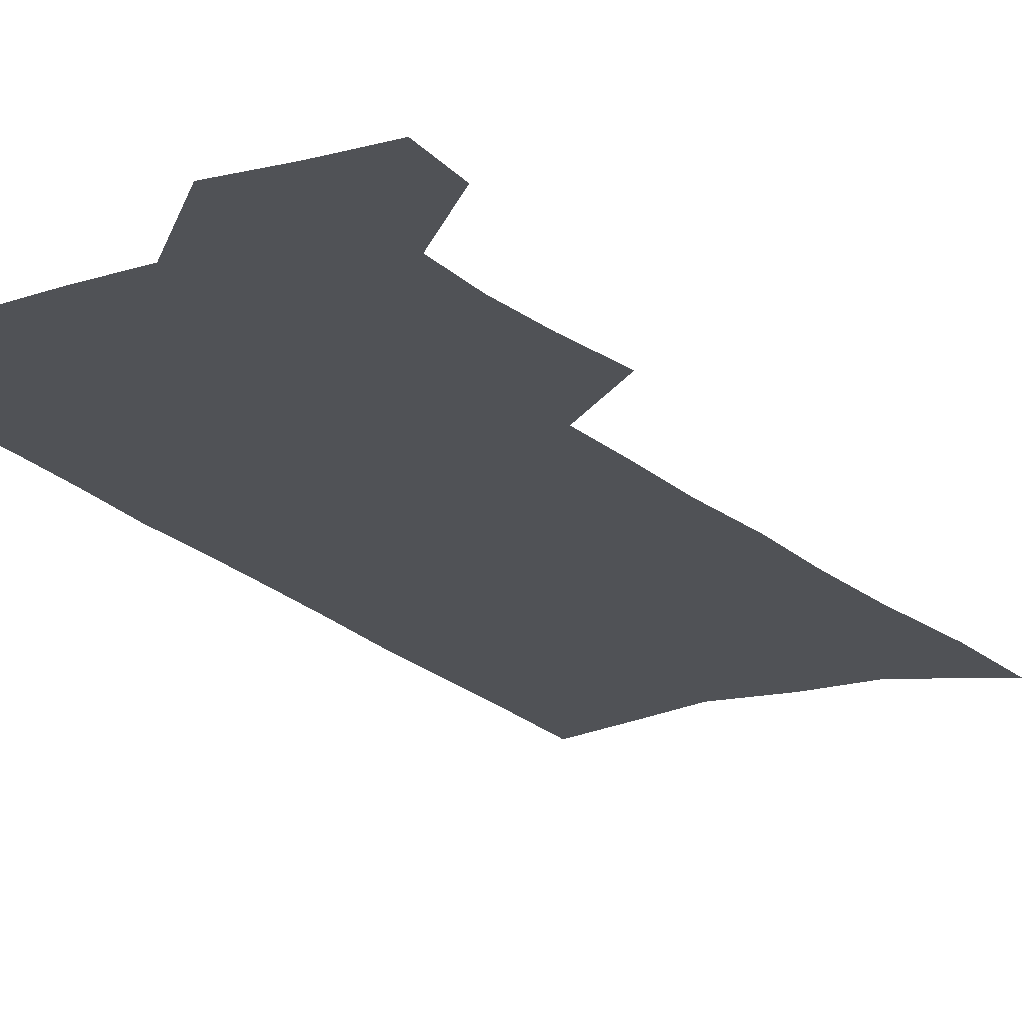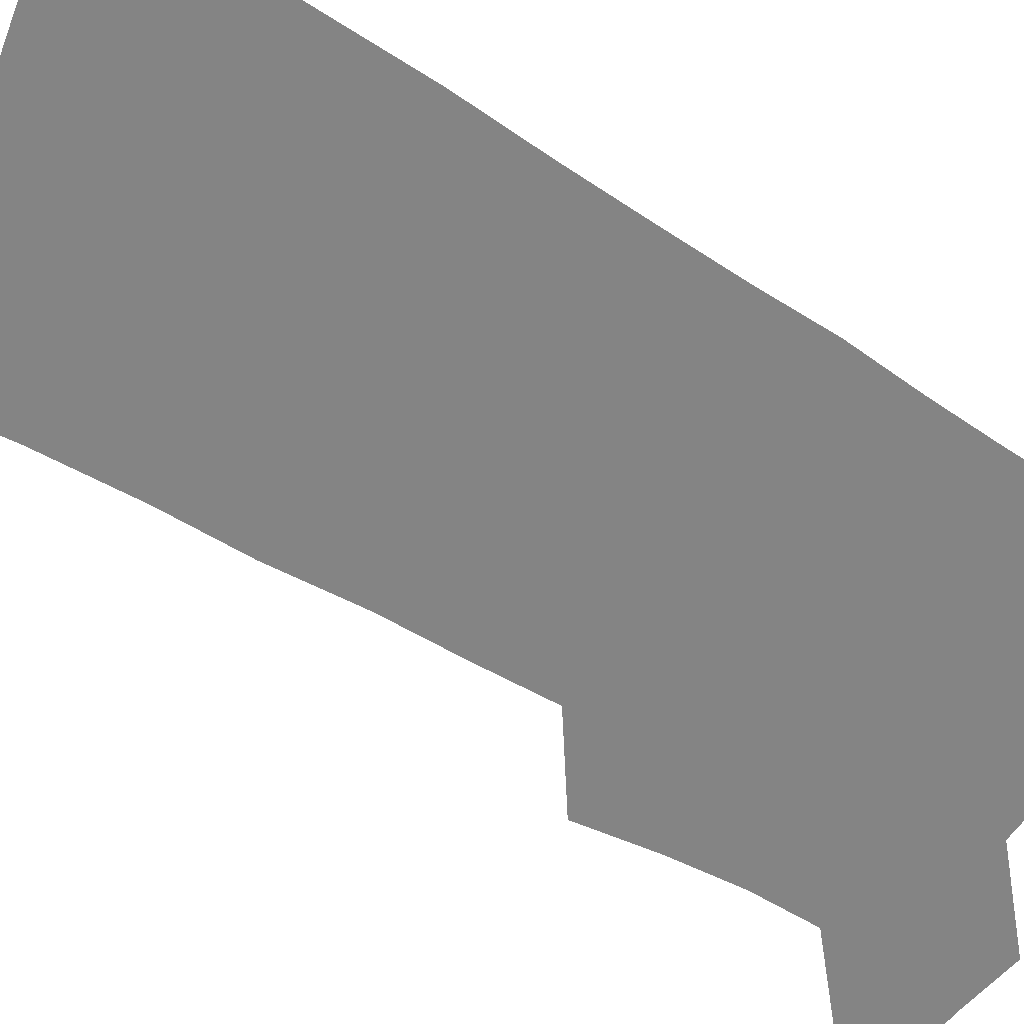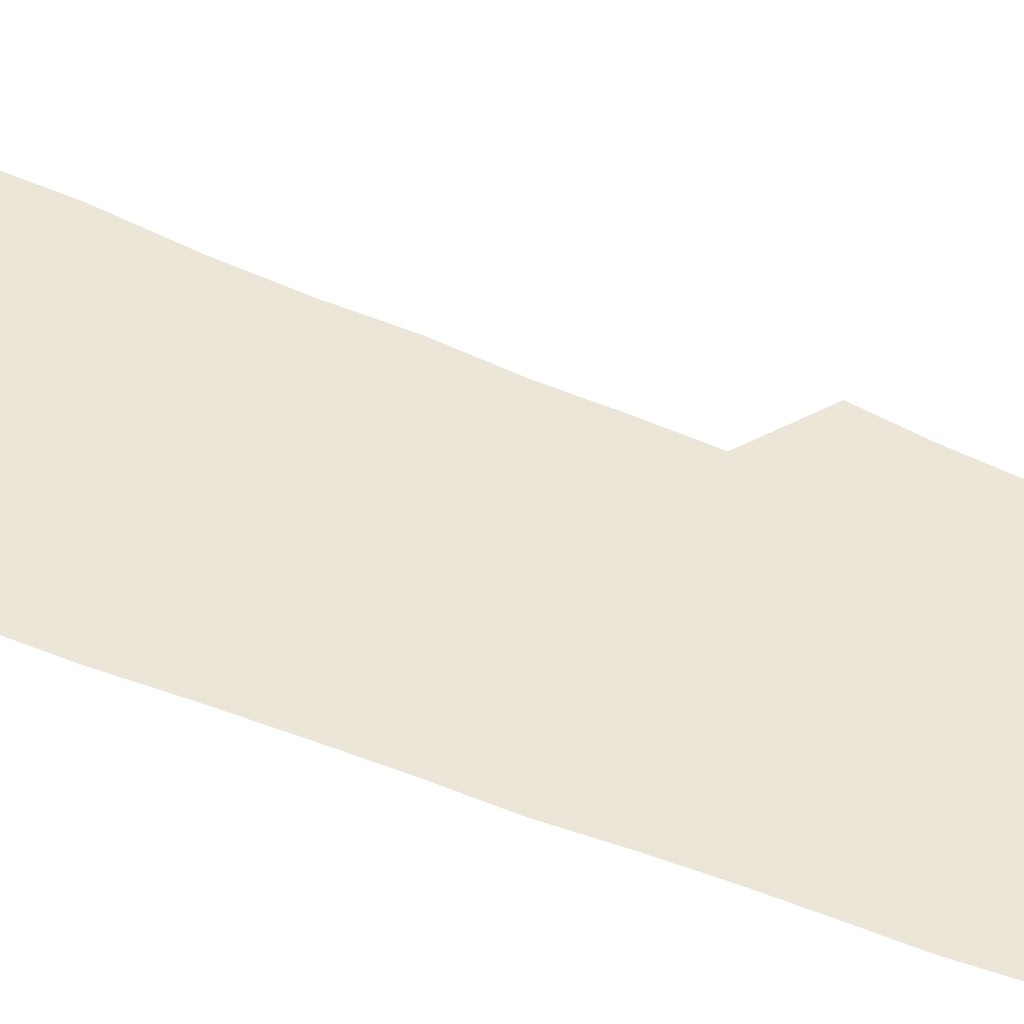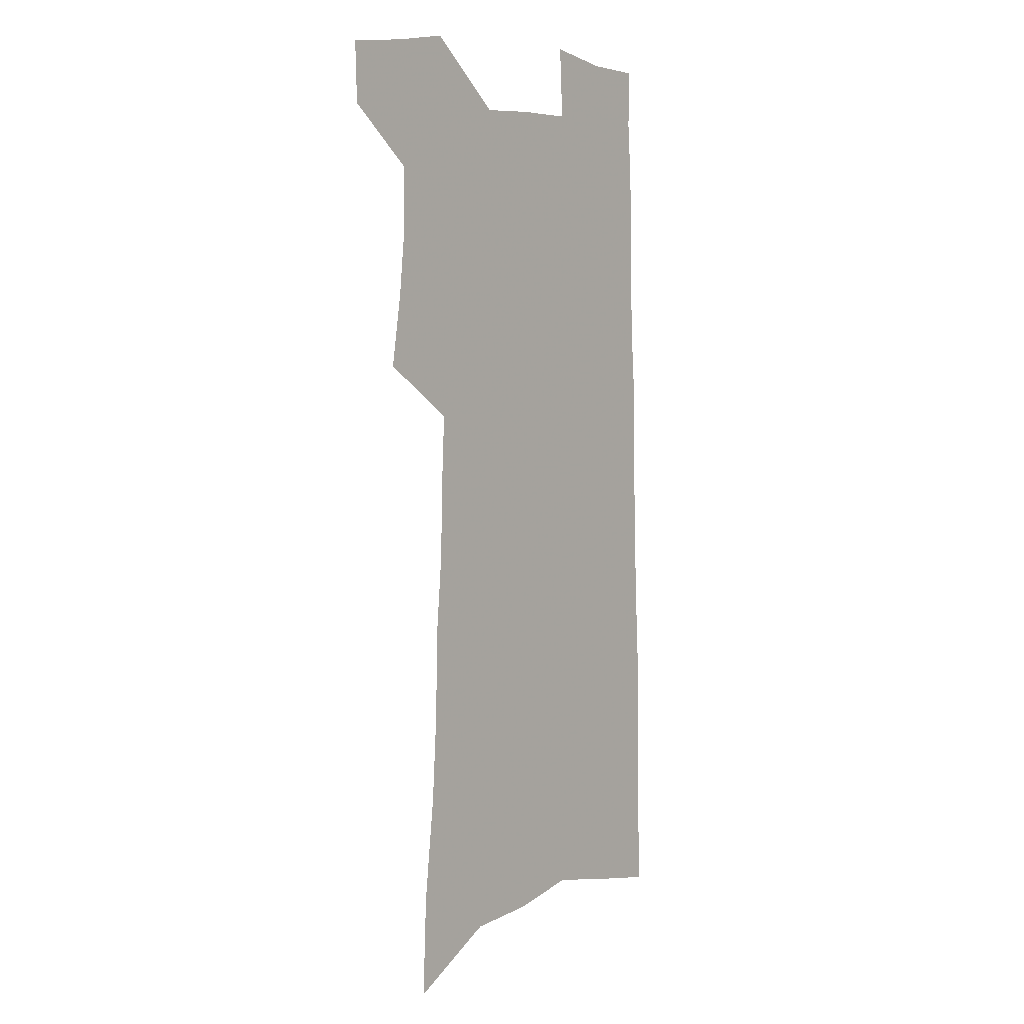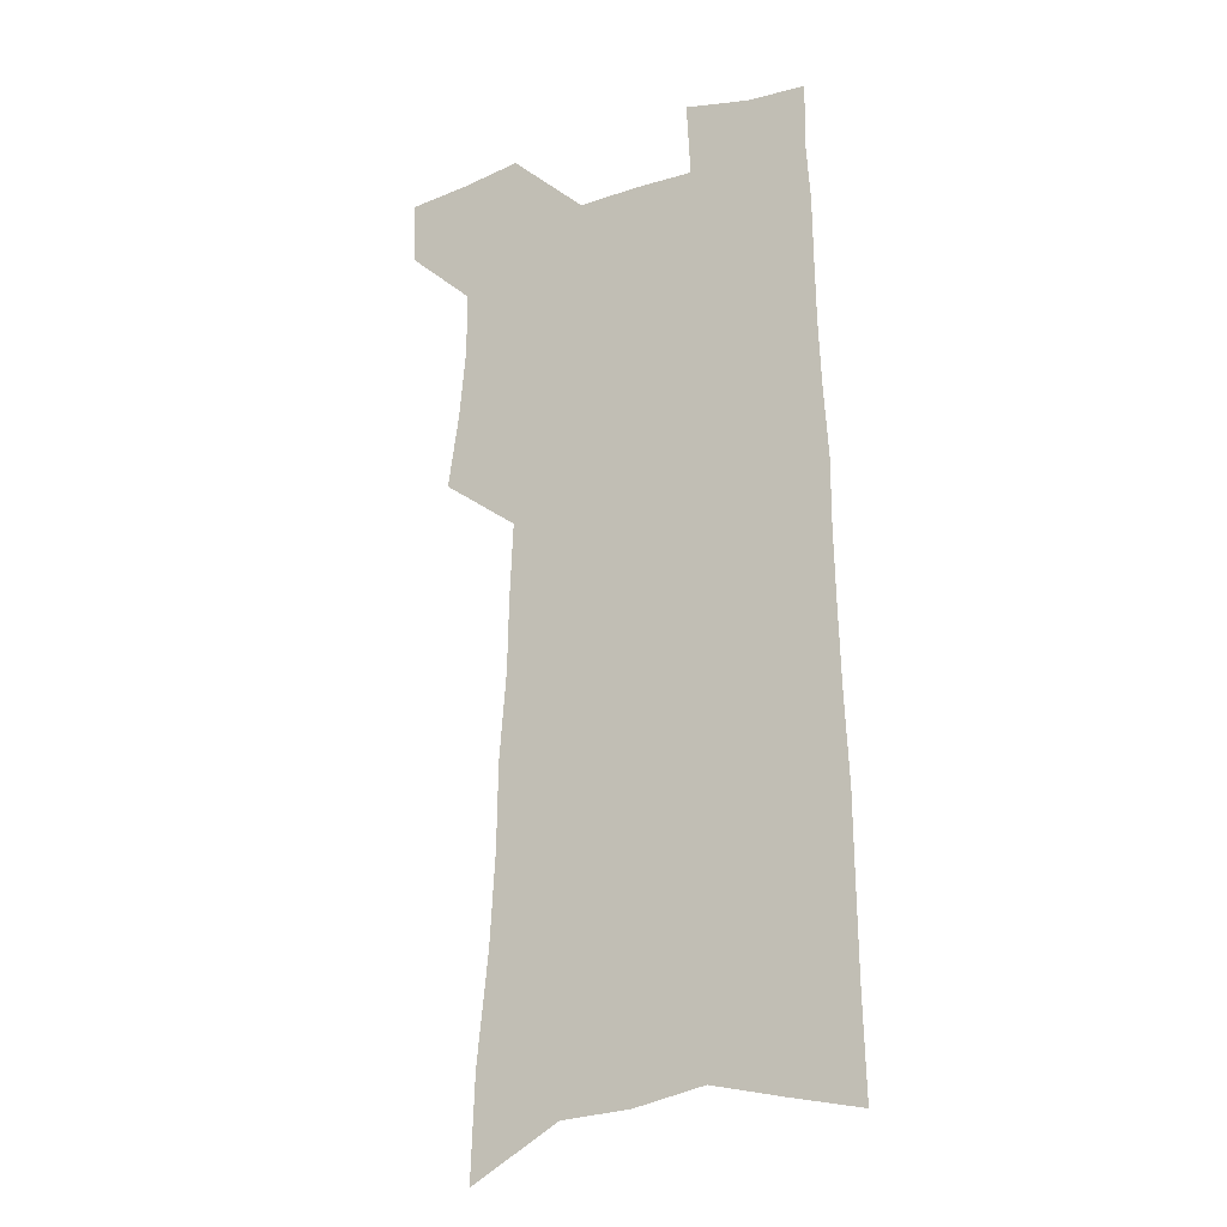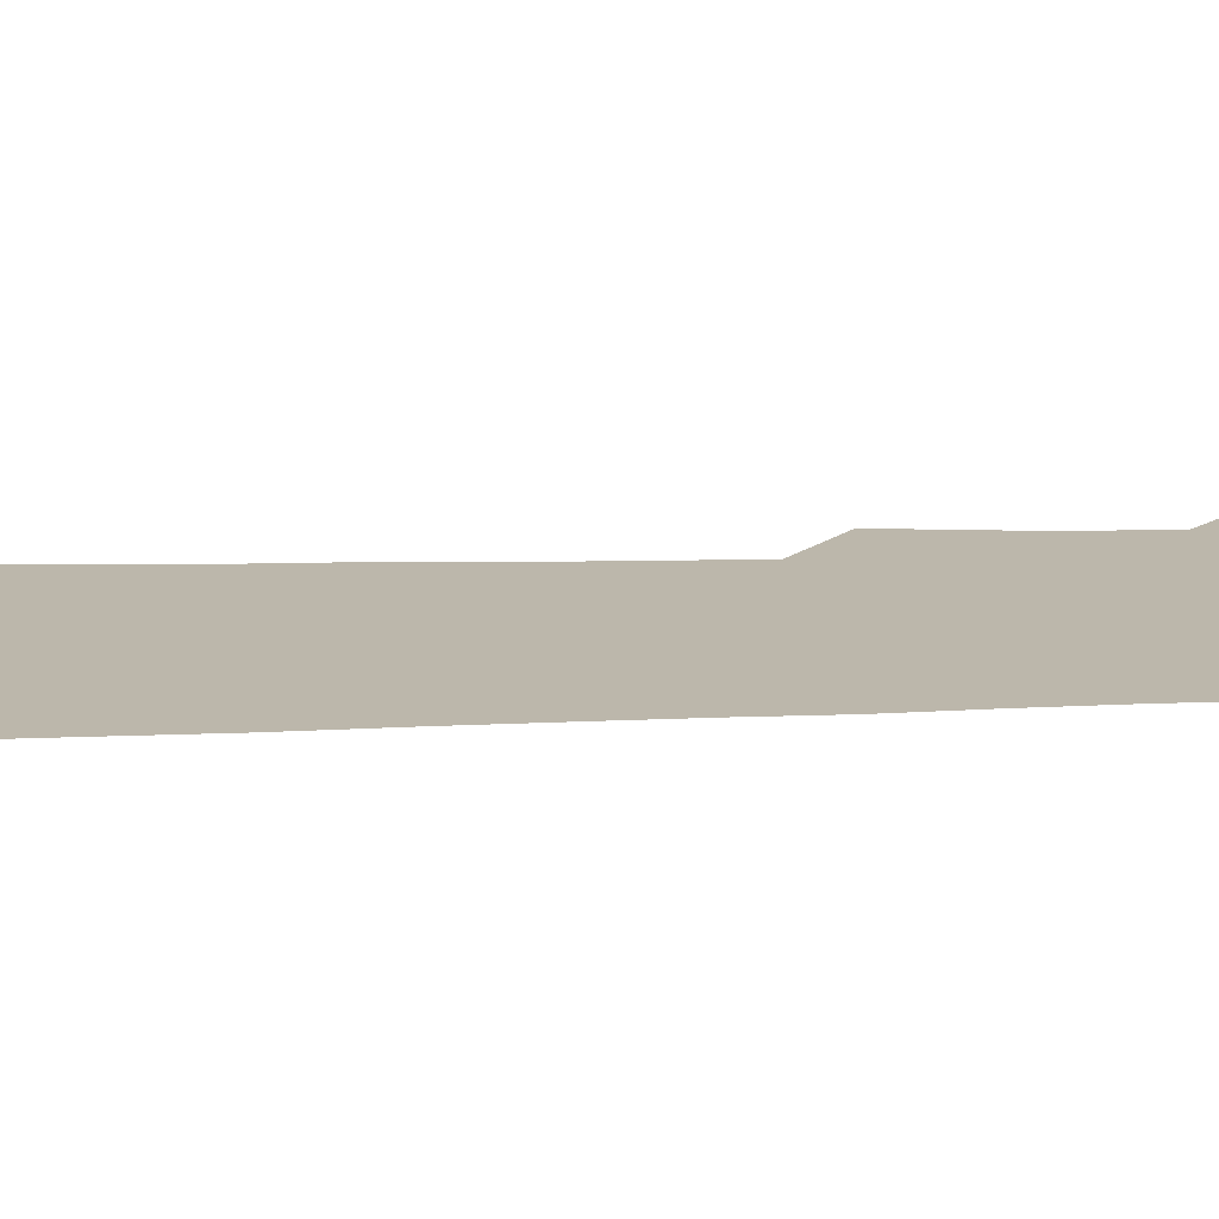
<metadata>
{"format":"obj","ext":"obj","renderer":"f3d","projection":"perspective","resolution":1024,"background":"white","views":[{"elev":-20.8,"azim":-148.4,"up":"+Z"},{"elev":-61.4,"azim":57.7,"up":"+Z"},{"elev":49.1,"azim":114.6,"up":"+Z"},{"elev":5.8,"azim":-49.3,"up":"+Y"},{"elev":-19.3,"azim":29.6,"up":"+Y"},{"elev":14.4,"azim":85.6,"up":"+Z"}]}
</metadata>
<code>
v 495.6 526.5 0
v 494.9 551.6 0
v 515.7 419 0
v 520.3 448.9 0
v 523 476.5 0
v 523.3 502.2 0
v 524.6 527.6 0
v 520.4 554.4 0
v 532.7 142 0
v 534.4 184.4 0
v 539.3 228.8 0
v 541.6 266.7 0
v 542.2 300.2 0
v 545.1 335.7 0
v 545.9 366.6 0
v 547.3 396.7 0
v 549.8 426 0
v 550.8 452.9 0
v 551.9 478.9 0
v 553.8 504.2 0
v 550.8 529.6 0
v 545.5 558.6 0
v 570.4 163.6 0
v 572.6 206.3 0
v 573.4 243.6 0
v 573.7 277.6 0
v 573.1 308.9 0
v 575.2 343.2 0
v 576.6 374.2 0
v 577.5 402.8 0
v 577.6 429.4 0
v 578.7 455.9 0
v 578.5 480.7 0
v 578.6 505.2 0
v 577.5 529.8 0
v 599.9 165.9 0
v 602.1 215.5 0
v 602.1 250.2 0
v 601.6 282.2 0
v 602.3 316.4 0
v 602.6 347.4 0
v 602.9 377 0
v 603.1 404.5 0
v 603.4 431.5 0
v 603.6 457.1 0
v 603.8 481.8 0
v 603.4 505.7 0
v 602.5 530.9 0
v 629.7 172.2 0
v 629.4 215 0
v 629.3 250 0
v 628.8 284.9 0
v 628.8 315.6 0
v 628.4 348.1 0
v 628.3 377.1 0
v 628.2 404.7 0
v 628.2 431.3 0
v 628.1 457.1 0
v 628 481.9 0
v 627.9 506.1 0
v 627.7 530.8 0
v 626.1 560.9 0
v 659.6 166 0
v 657.4 211.3 0
v 658 244.3 0
v 656.3 281.3 0
v 655.4 314.3 0
v 654.9 345.4 0
v 654.2 375.1 0
v 653.7 403.3 0
v 653.5 430.1 0
v 653.1 456.2 0
v 652.7 481.6 0
v 652 506.3 0
v 652.6 530 0
v 653.4 555.8 0
v 690.1 160.2 0
v 688.8 200.4 0
v 688.2 236.5 0
v 687.7 271.1 0
v 685.9 305.9 0
v 684.7 338.2 0
v 683.9 368.7 0
v 683.7 397.3 0
v 681.7 426.4 0
v 680.5 453.7 0
v 679.9 479.7 0
v 679.5 505.1 0
v 677.7 530.4 0
v 678.2 554.7 0
f 6 7 1
f 1 7 2
f 7 8 2
f 16 17 3
f 3 17 4
f 17 18 4
f 4 18 5
f 18 19 5
f 5 19 6
f 19 20 6
f 6 20 7
f 20 21 7
f 7 21 8
f 21 22 8
f 9 23 10
f 23 24 10
f 10 24 11
f 24 25 11
f 11 25 12
f 25 26 12
f 12 26 13
f 26 27 13
f 13 27 14
f 27 28 14
f 14 28 15
f 28 29 15
f 15 29 16
f 29 30 16
f 16 30 17
f 30 31 17
f 17 31 18
f 31 32 18
f 18 32 19
f 32 33 19
f 19 33 20
f 33 34 20
f 20 34 21
f 34 35 21
f 21 35 22
f 23 36 24
f 36 37 24
f 24 37 25
f 37 38 25
f 25 38 26
f 38 39 26
f 26 39 27
f 39 40 27
f 27 40 28
f 40 41 28
f 28 41 29
f 41 42 29
f 29 42 30
f 42 43 30
f 30 43 31
f 43 44 31
f 31 44 32
f 44 45 32
f 32 45 33
f 45 46 33
f 33 46 34
f 46 47 34
f 34 47 35
f 47 48 35
f 36 49 37
f 49 50 37
f 37 50 38
f 50 51 38
f 38 51 39
f 51 52 39
f 39 52 40
f 52 53 40
f 40 53 41
f 53 54 41
f 41 54 42
f 54 55 42
f 42 55 43
f 55 56 43
f 43 56 44
f 56 57 44
f 44 57 45
f 57 58 45
f 45 58 46
f 58 59 46
f 46 59 47
f 59 60 47
f 47 60 48
f 60 61 48
f 49 63 50
f 63 64 50
f 50 64 51
f 64 65 51
f 51 65 52
f 65 66 52
f 52 66 53
f 66 67 53
f 53 67 54
f 67 68 54
f 54 68 55
f 68 69 55
f 55 69 56
f 69 70 56
f 56 70 57
f 70 71 57
f 57 71 58
f 71 72 58
f 58 72 59
f 72 73 59
f 59 73 60
f 73 74 60
f 60 74 61
f 74 75 61
f 61 75 62
f 75 76 62
f 63 77 64
f 77 78 64
f 64 78 65
f 78 79 65
f 65 79 66
f 79 80 66
f 66 80 67
f 80 81 67
f 67 81 68
f 81 82 68
f 68 82 69
f 82 83 69
f 69 83 70
f 83 84 70
f 70 84 71
f 84 85 71
f 71 85 72
f 85 86 72
f 72 86 73
f 86 87 73
f 73 87 74
f 87 88 74
f 74 88 75
f 88 89 75
f 75 89 76
f 89 90 76

</code>
